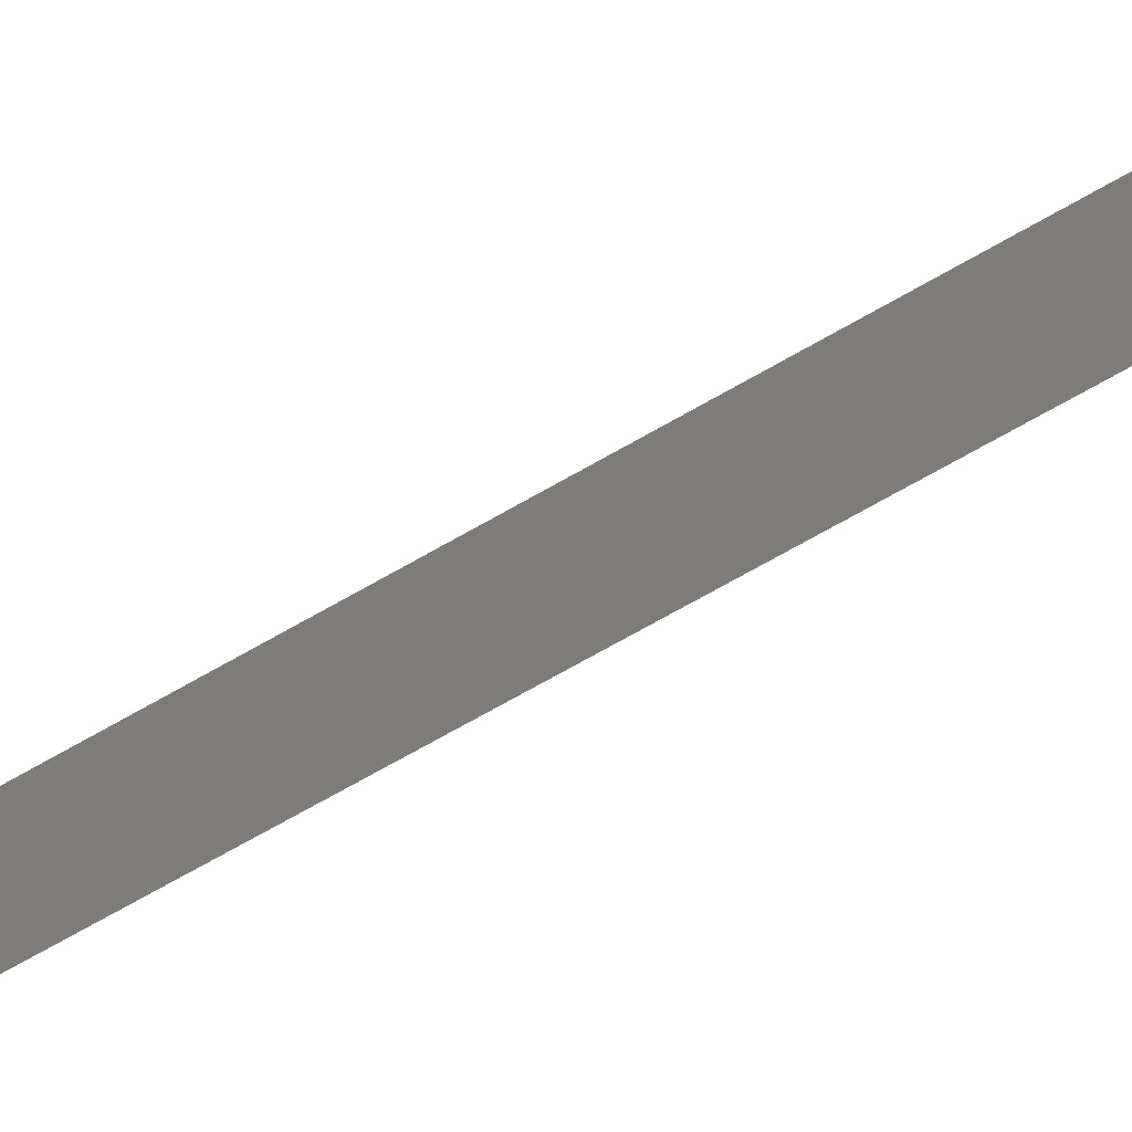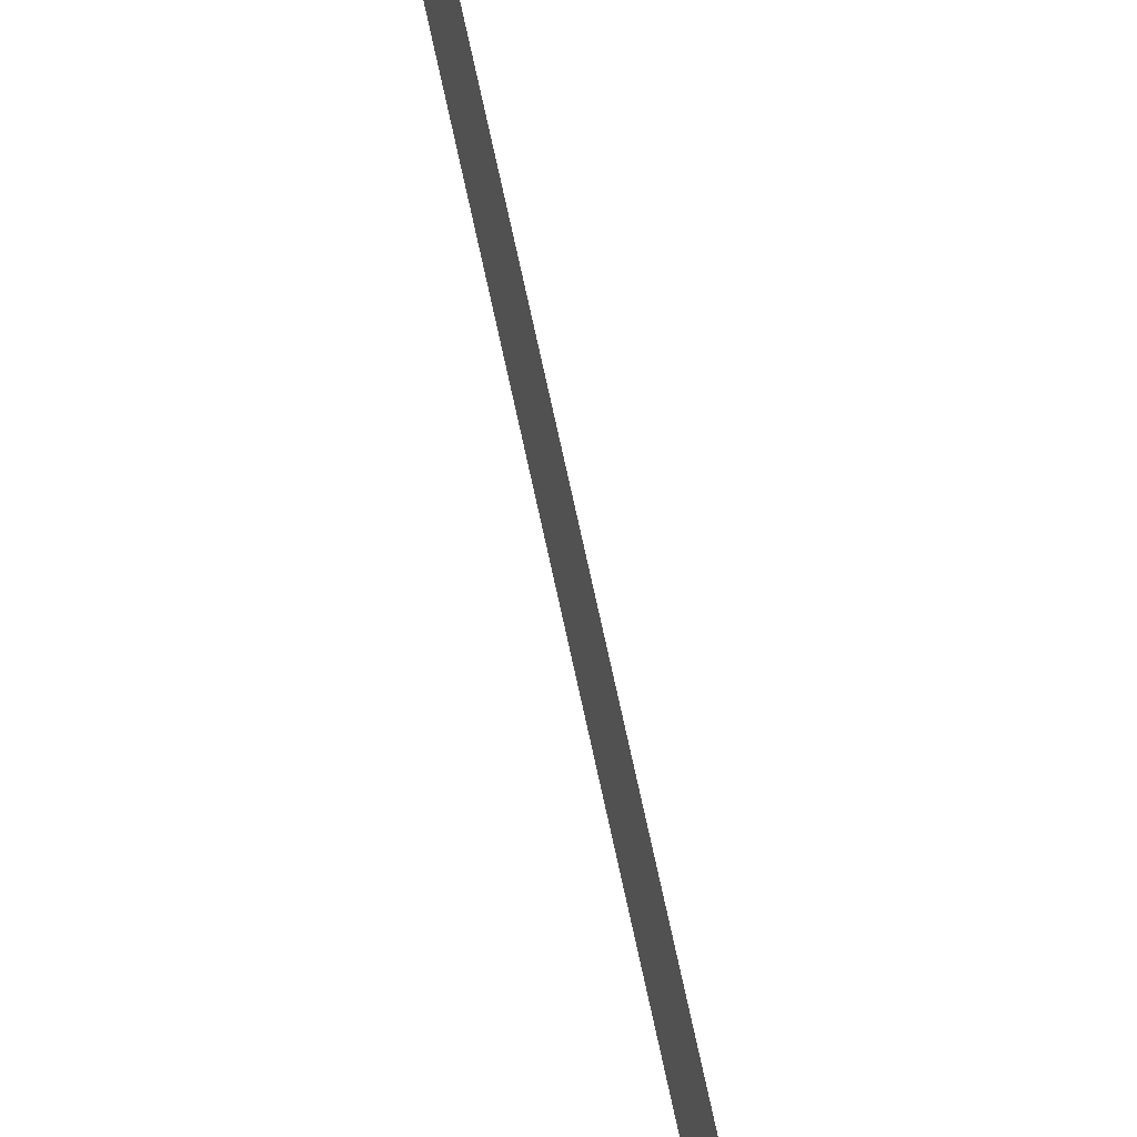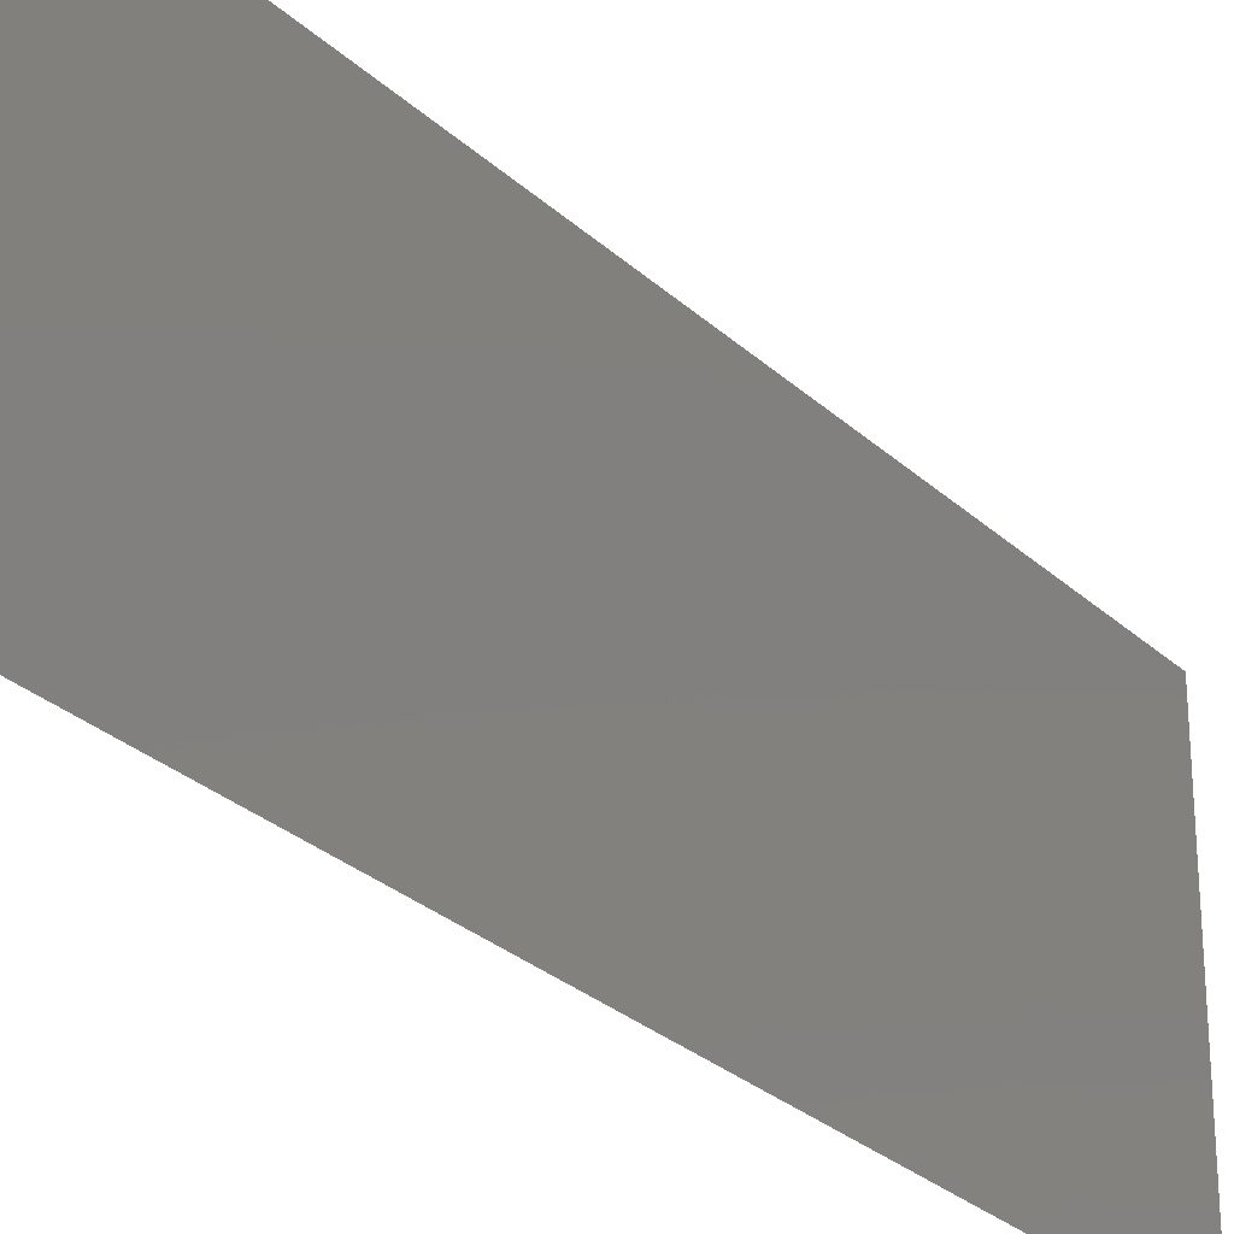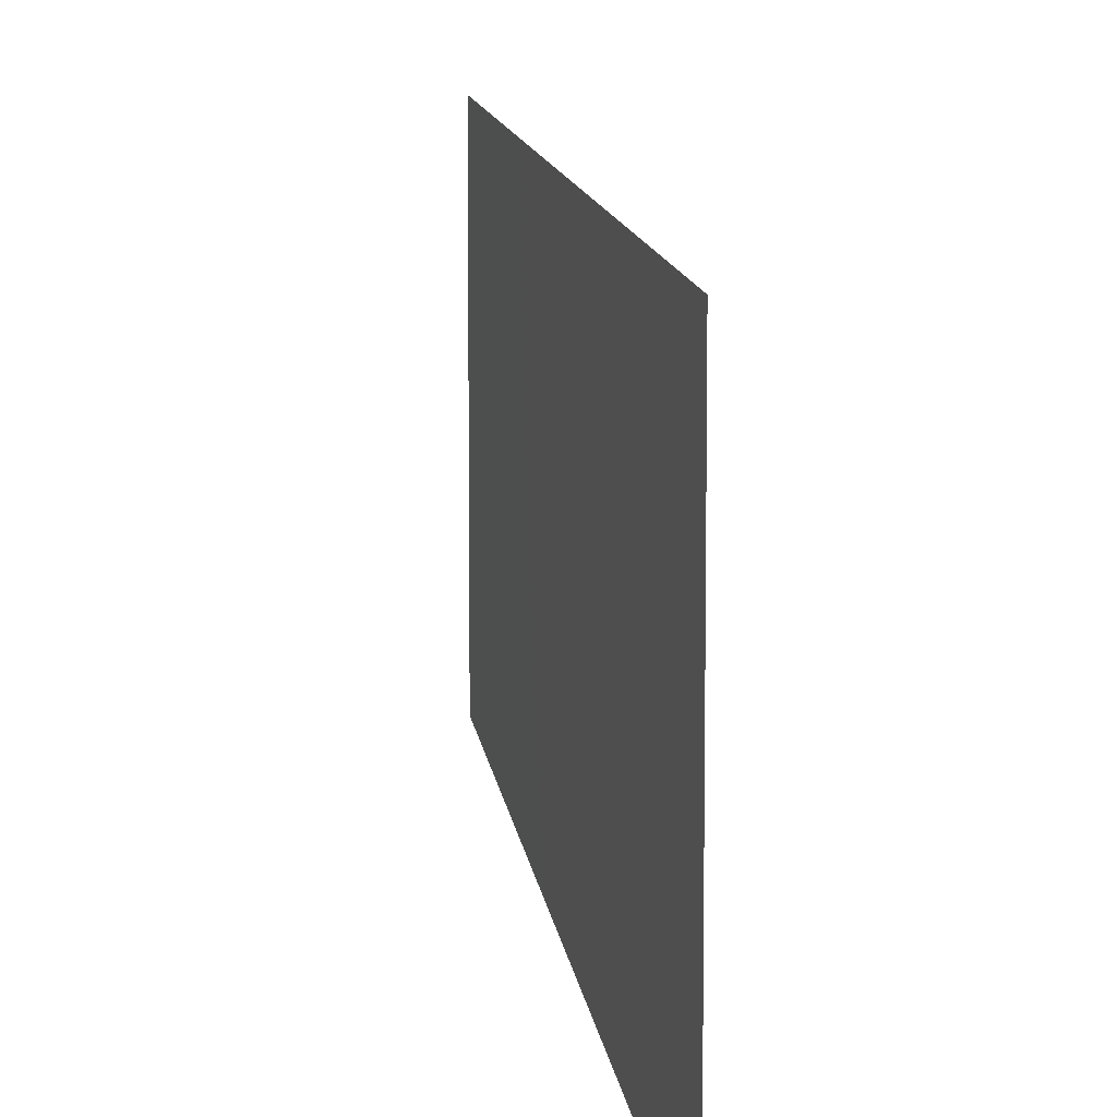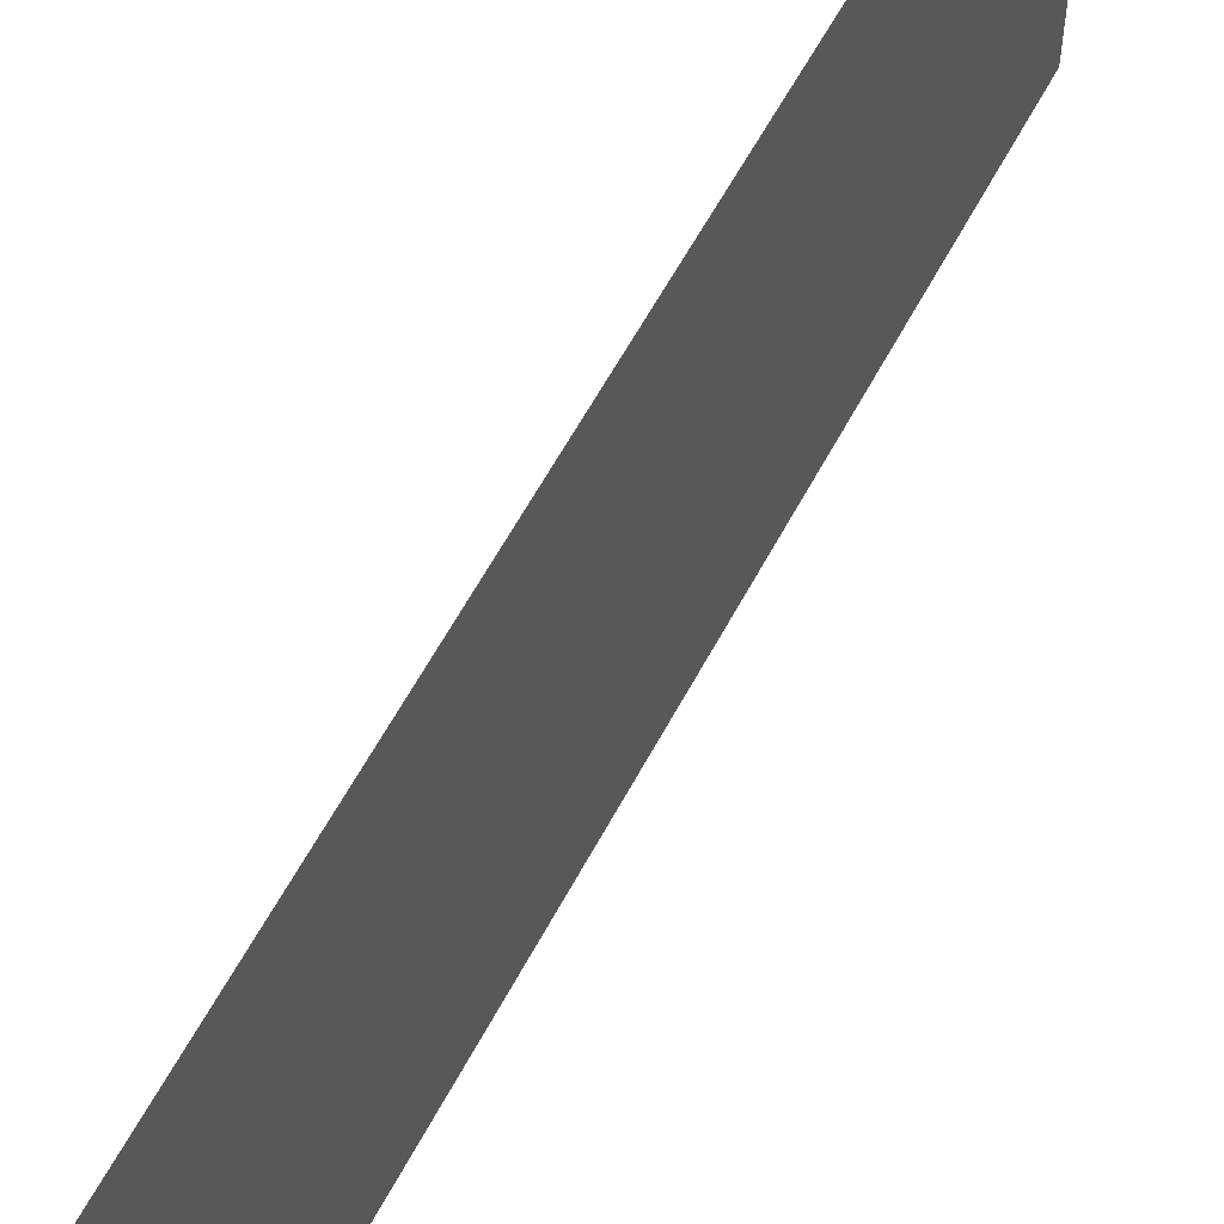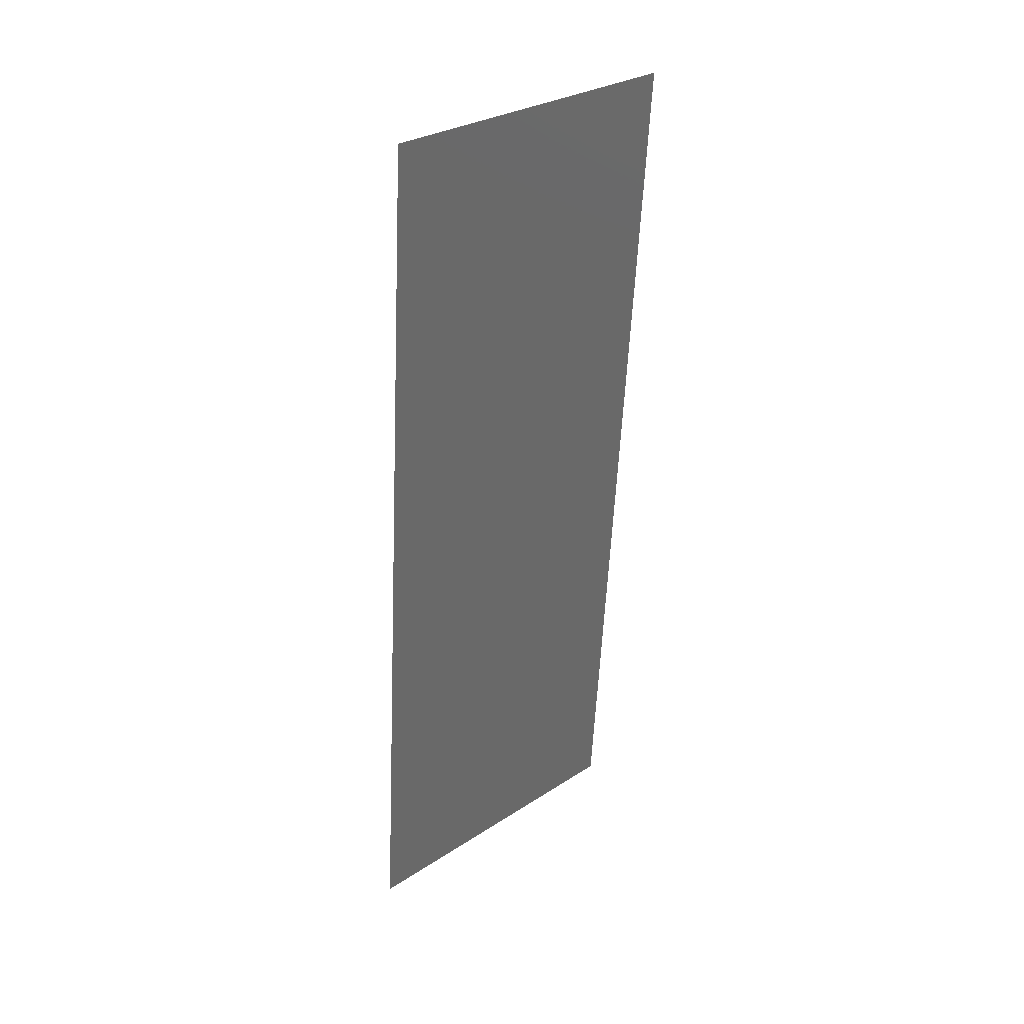
<metadata>
{"format":"stl","ext":"stl","renderer":"f3d","projection":"perspective","resolution":1024,"background":"white","views":[{"elev":-76.0,"azim":115.3,"up":"+Z"},{"elev":78.0,"azim":163.7,"up":"+Z"},{"elev":-28.4,"azim":32.7,"up":"+Z"},{"elev":10.2,"azim":170.1,"up":"+Z"},{"elev":58.5,"azim":-156.3,"up":"+Z"},{"elev":29.6,"azim":46.5,"up":"+Y"}]}
</metadata>
<code>
# stl→obj: 20 verts, 24 faces
v 0.008 0 0.01
v 0.008547 0.00819 0.008026
v 0.008721 0.0108 0.02
v 0.009443 0.02161 0
v 0.009082 0.0162 0.01062
v 0.008721 0.0108 0
v 0.01016 0.03241 0.02
v 0.0106 0.03895 0.009487
v 0.01089 0.04321 0.02
v 0.009812 0.02713 0.009851
v 0.009443 0.02161 0.02
v 0.01161 0.05402 0.02
v 0.01111 0.04653 0.01231
v 0.01161 0.05402 0.01
v 0.008 0 0
v 0.01016 0.03241 0
v 0.01089 0.04321 0
v 0.0112 0.04797 0.005694
v 0.01161 0.05402 0
v 0.008 0 0.02
f 1 2 3
f 4 5 6
f 7 8 9
f 7 10 8
f 11 10 7
f 4 10 5
f 5 10 11
f 3 2 5
f 12 13 14
f 15 2 1
f 16 10 4
f 8 10 16
f 9 13 12
f 6 2 15
f 3 5 11
f 17 8 16
f 17 18 8
f 5 2 6
f 8 13 9
f 8 18 13
f 19 18 17
f 14 18 19
f 13 18 14
f 1 3 20

</code>
